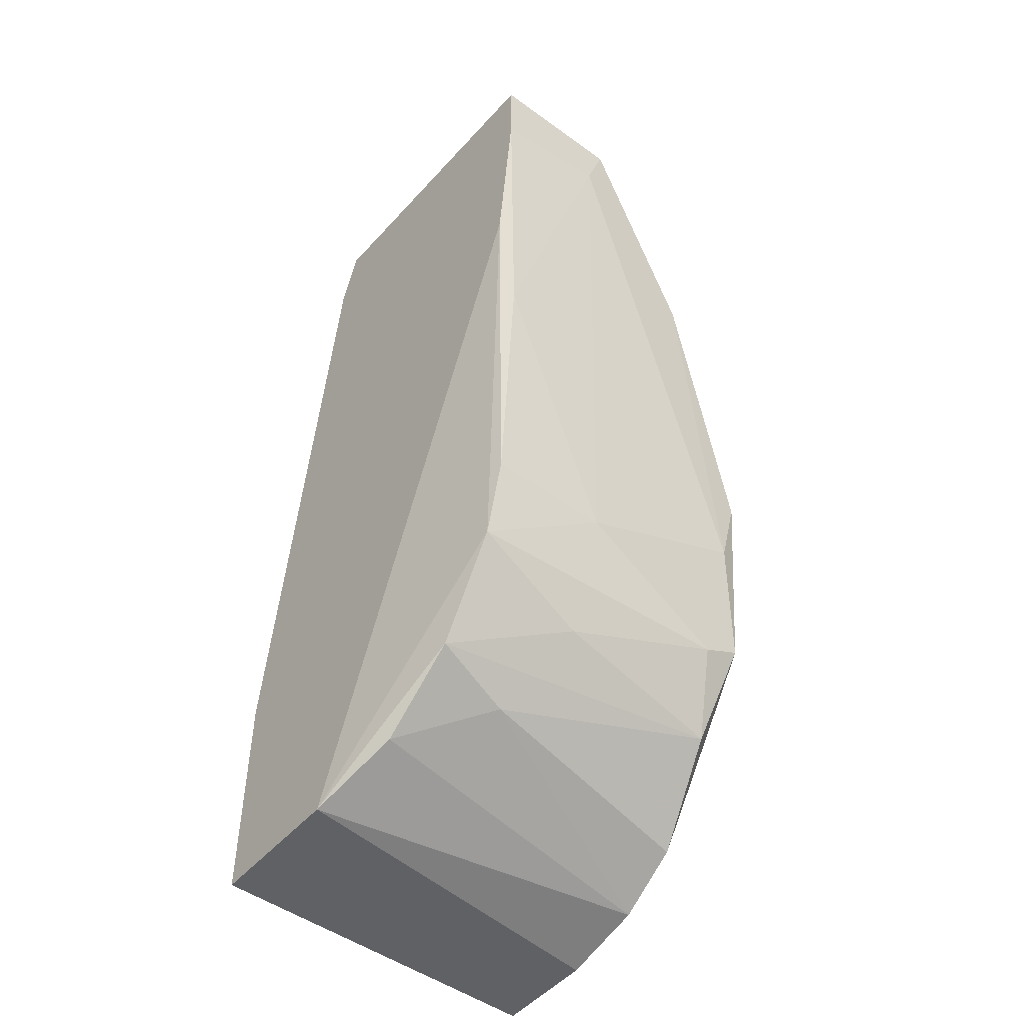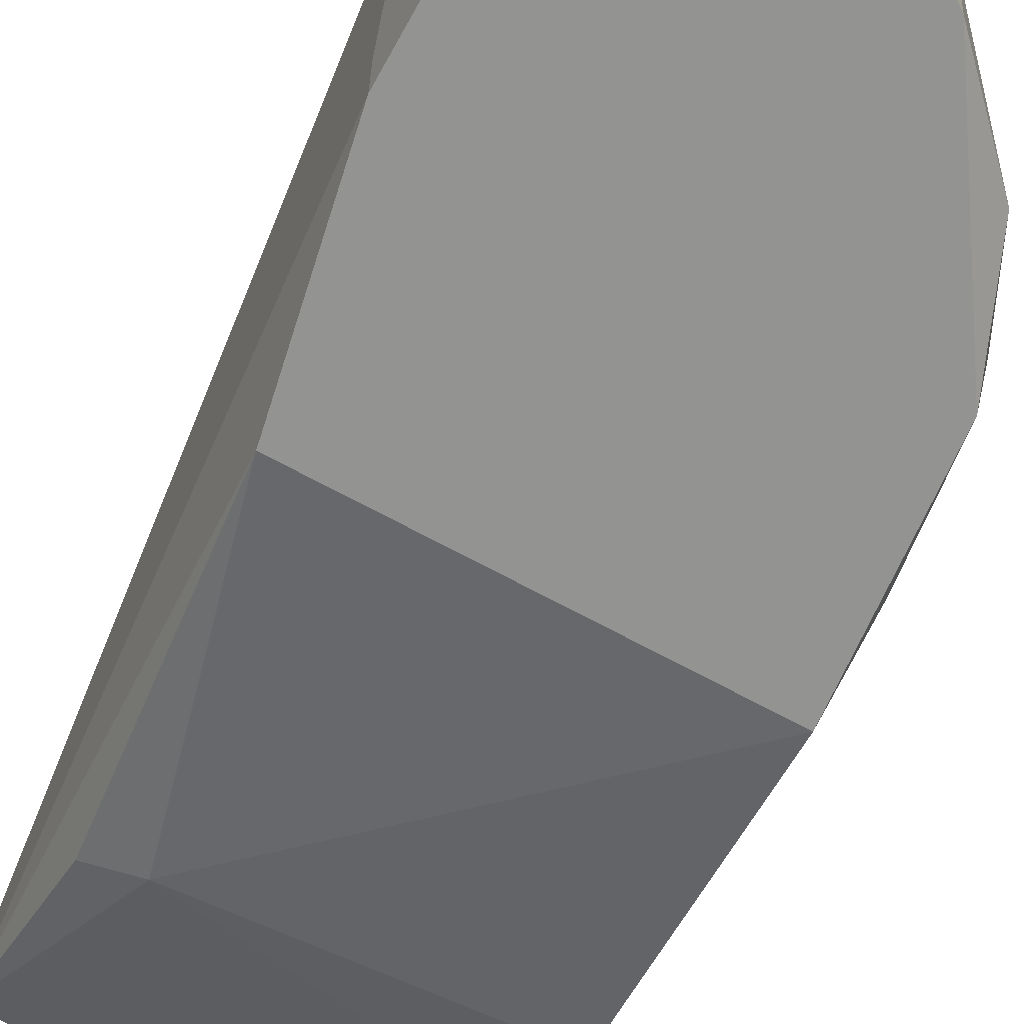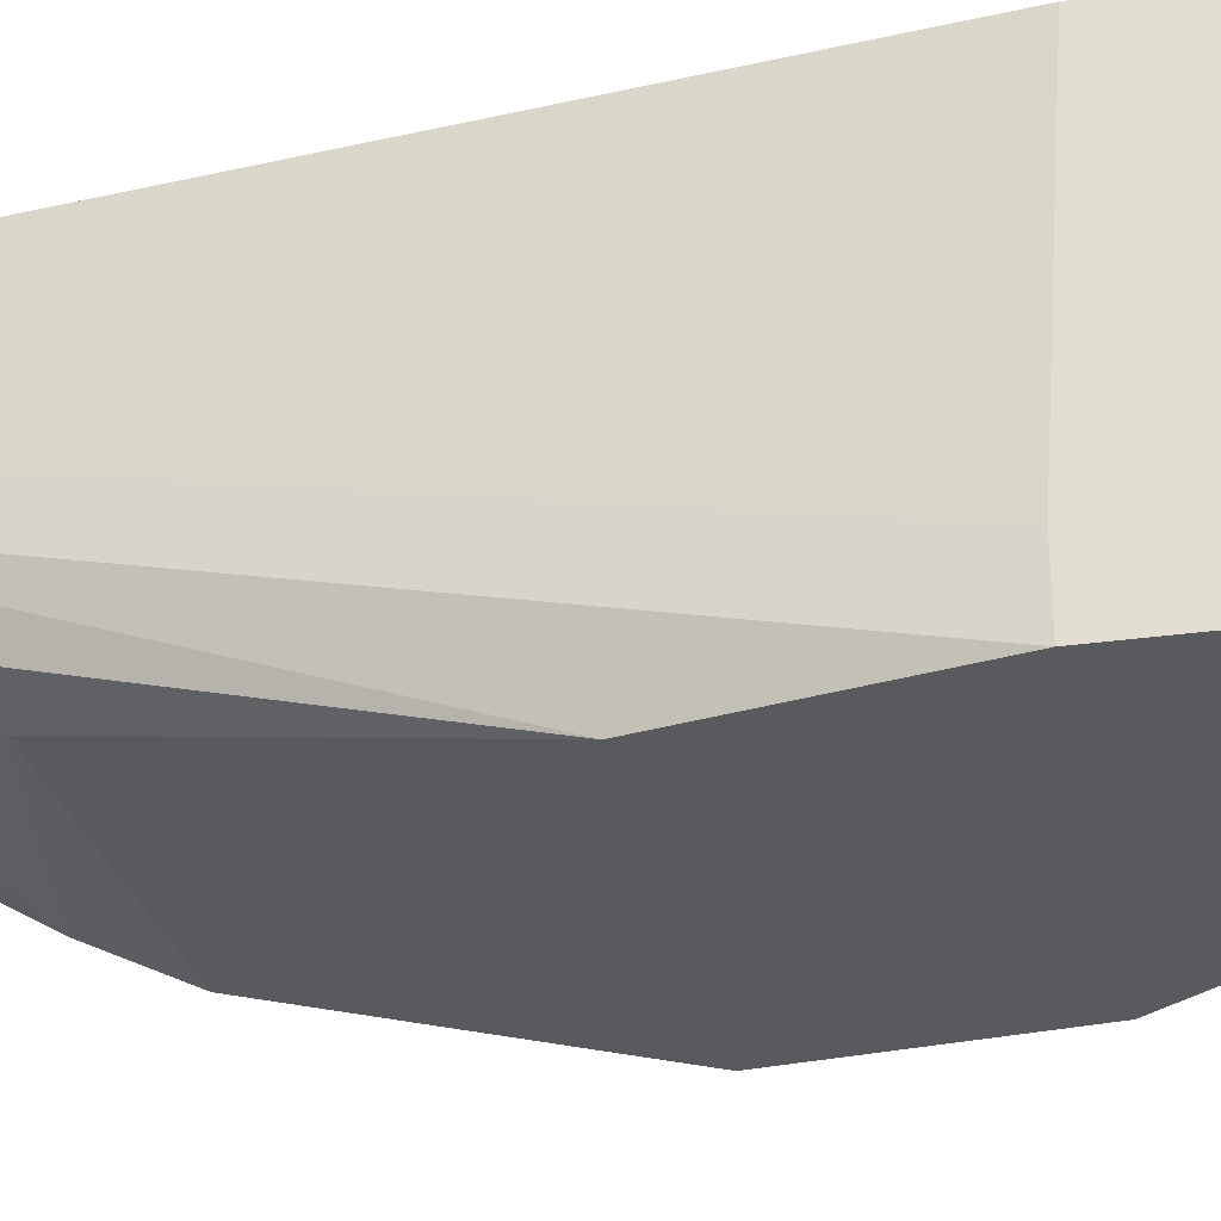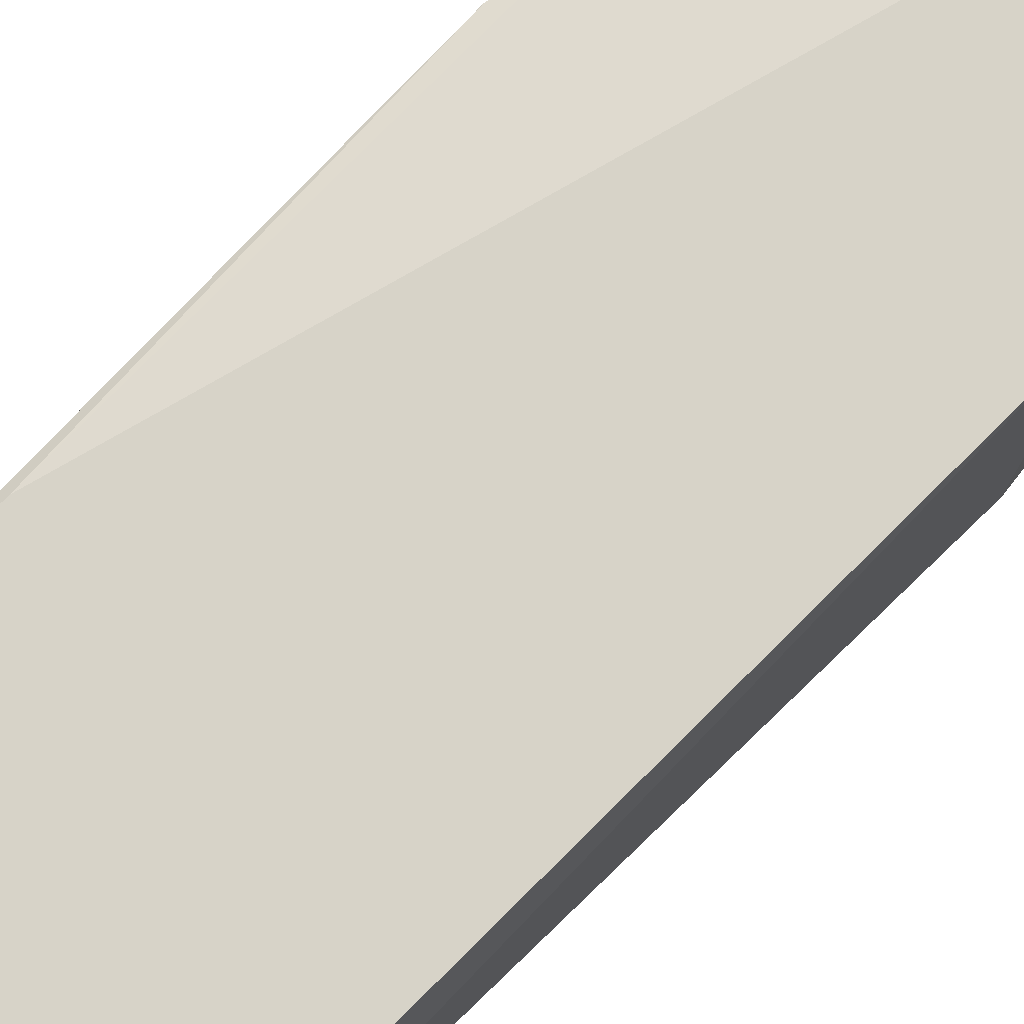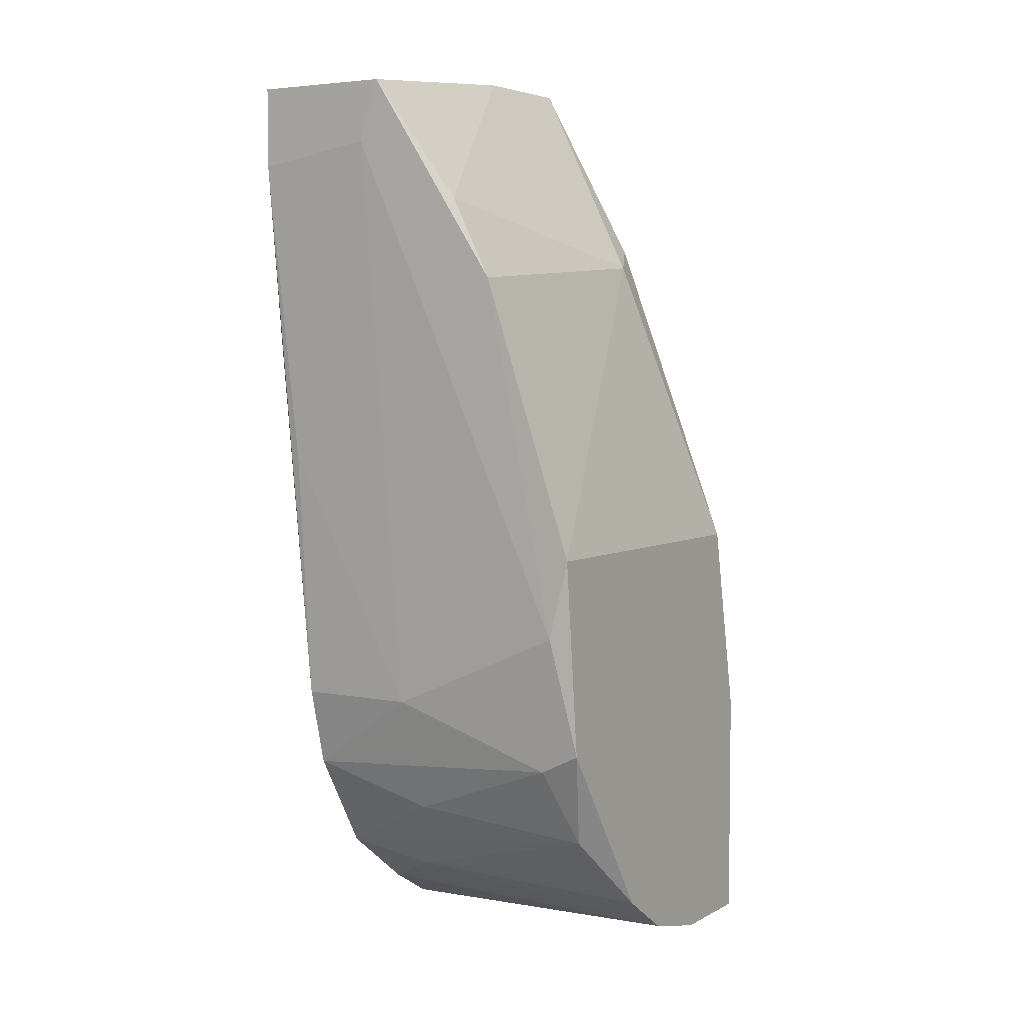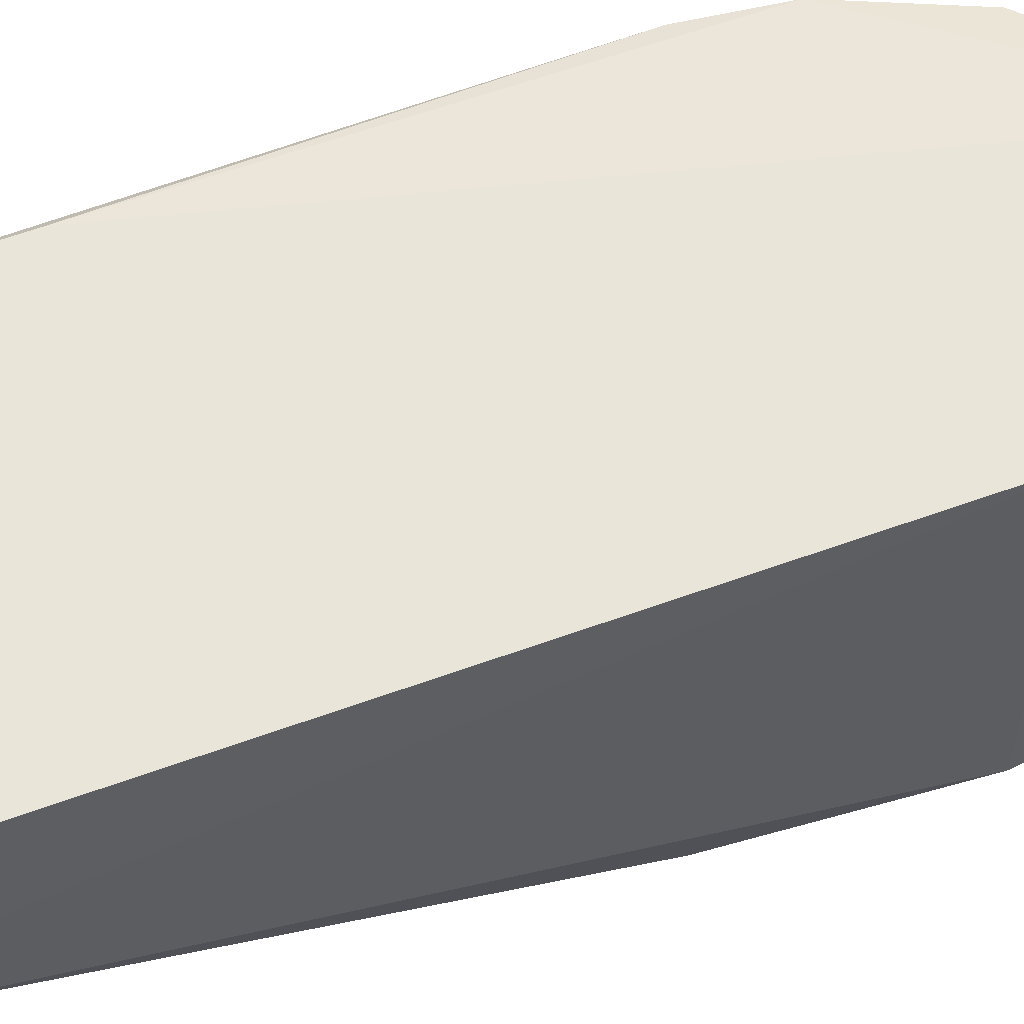
<metadata>
{"format":"obj","ext":"obj","renderer":"f3d","projection":"perspective","resolution":1024,"background":"white","views":[{"elev":-49.0,"azim":-128.8,"up":"+Z"},{"elev":-66.6,"azim":151.0,"up":"+Y"},{"elev":-31.3,"azim":101.2,"up":"+Y"},{"elev":76.5,"azim":38.3,"up":"+Y"},{"elev":4.7,"azim":-58.1,"up":"+Z"},{"elev":58.1,"azim":62.3,"up":"+Y"}]}
</metadata>
<code>
v -0.02833 0.01903 -0.01463
v -0.03399 0.01431 0.02122
v -0.03399 0.01998 0.02405
v -0.03399 0.01998 0.02028
v -0.03399 0.01337 0.02405
v -0.02739 0.01526 -0.01557
v -0.02268 0.003934 -0.0184
v -0.0255 0.003934 -0.01651
v -0.02079 0.01998 -0.01935
v -0.03211 0.004878 -0.002364
v -0.03211 0.01337 -0.006136
v -0.03211 0.003934 0.001408
v -0.03211 0.01903 -0.006136
v -0.01984 0.007711 0.01556
v -0.03305 0.007711 0.01462
v -0.03305 0.009598 0.01839
v -0.03305 0.01998 0.01178
v -0.03305 0.01903 0.006122
v -0.01796 0.008653 0.0165
v -0.01796 0.01526 0.025
v -0.01796 0.01998 0.02216
v -0.01796 0.01337 0.025
v -0.03116 0.005822 -0.008971
v -0.03116 0.003934 -0.008024
v -0.03116 0.01903 -0.009912
v -0.02456 0.01903 -0.01746
v -0.01607 0.003934 0.001408
v -0.02928 0.004878 -0.01274
v -0.0189 0.01998 0.025
v -0.0189 0.003934 -0.01935
v -0.02362 0.01337 0.025
v -0.03022 0.01337 -0.0118
v -0.01418 0.006767 -0.008024
v -0.01418 0.01998 -0.008971
v -0.01418 0.01998 -0.01935
v -0.01418 0.003934 -0.008024
v -0.01418 0.003934 -0.01935
f 2 3 4
f 36 33 20
f 33 36 35
f 36 24 30
f 35 3 29
f 24 36 27
f 24 27 12
f 12 27 14
f 35 36 37
f 36 30 37
f 30 35 37
f 3 35 9
f 35 30 9
f 30 24 8
f 20 33 34
f 33 35 34
f 35 29 34
f 36 20 22
f 20 29 22
f 27 36 22
f 8 24 28
f 14 16 15
f 12 14 15
f 16 5 15
f 24 12 10
f 12 15 10
f 9 1 25
f 3 9 17
f 9 25 17
f 25 13 17
f 29 3 31
f 16 14 31
f 3 5 31
f 5 16 31
f 22 29 31
f 14 22 31
f 29 20 21
f 20 34 21
f 34 29 21
f 9 30 7
f 30 8 7
f 1 9 26
f 9 7 26
f 5 3 2
f 15 5 2
f 10 15 2
f 10 2 11
f 18 13 11
f 13 25 11
f 2 18 11
f 14 27 19
f 27 22 19
f 22 14 19
f 8 28 6
f 28 1 6
f 7 8 6
f 26 7 6
f 1 26 6
f 28 24 23
f 24 10 23
f 10 11 23
f 11 25 23
f 1 28 32
f 25 1 32
f 28 23 32
f 23 25 32
f 13 18 4
f 3 17 4
f 17 13 4
f 18 2 4

</code>
